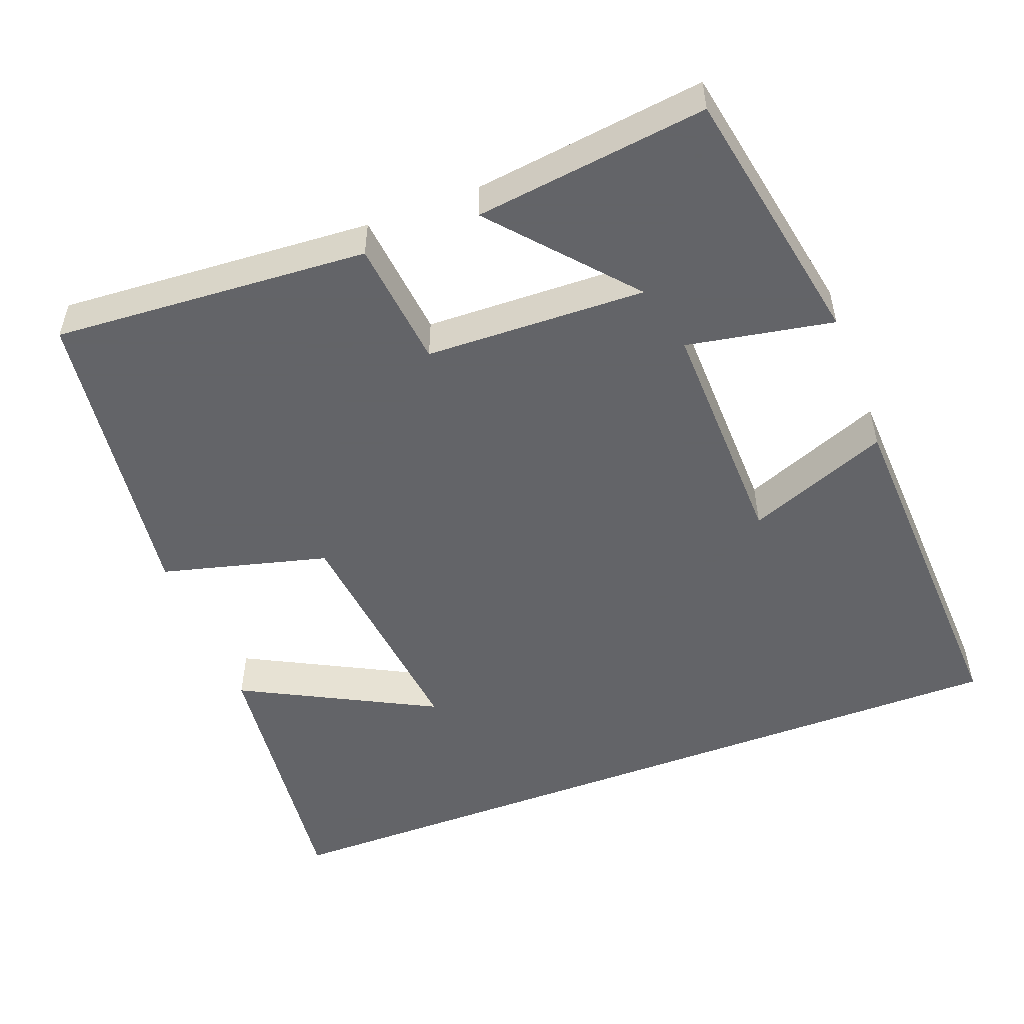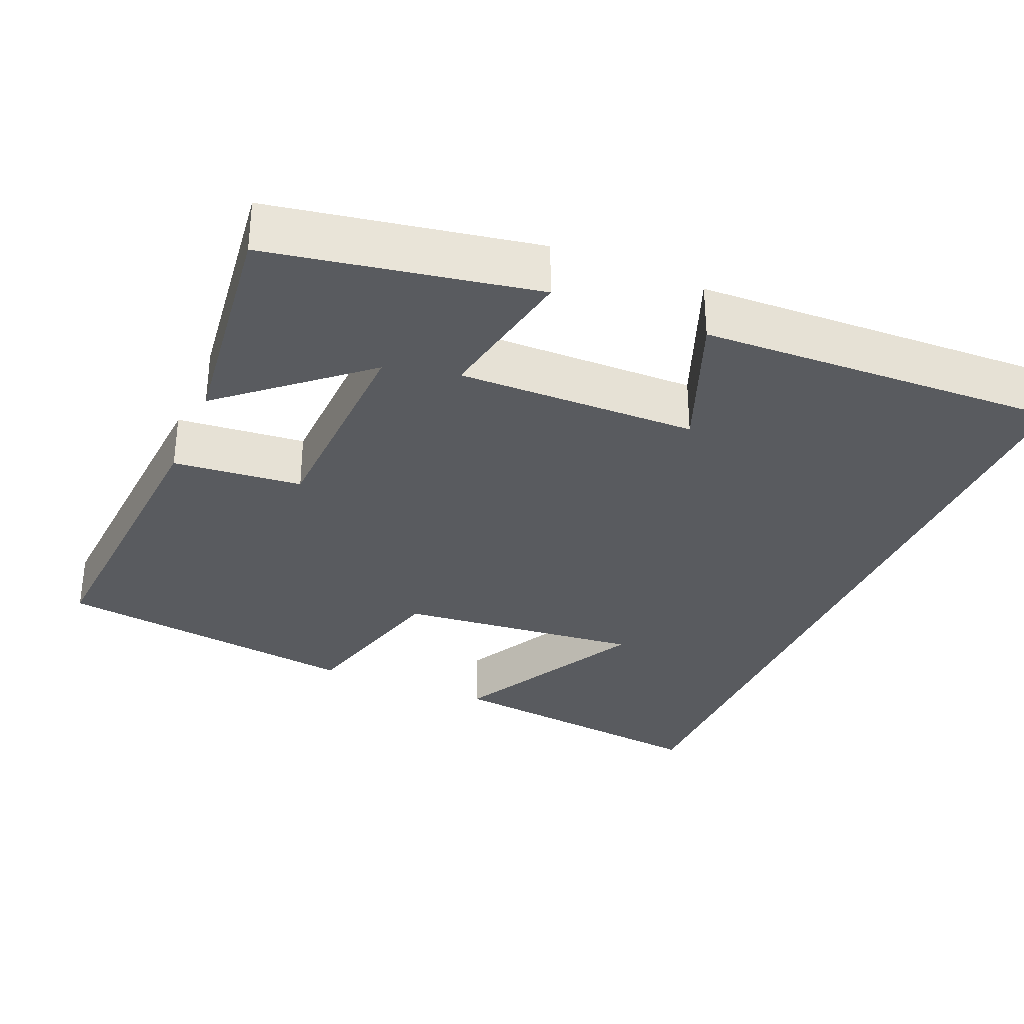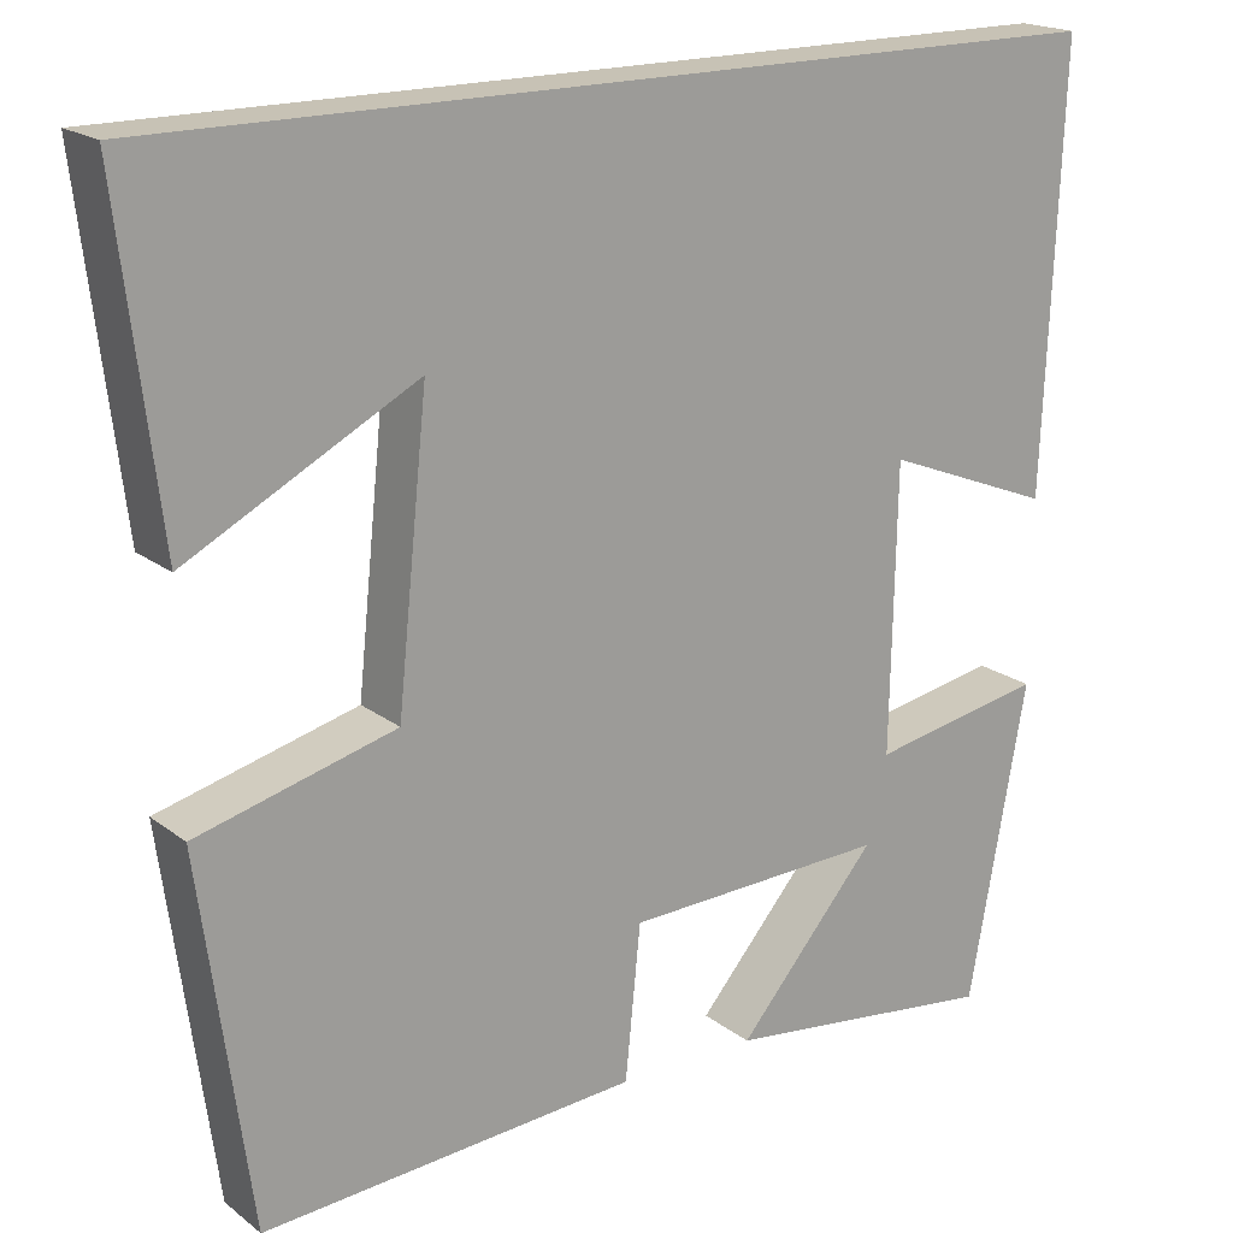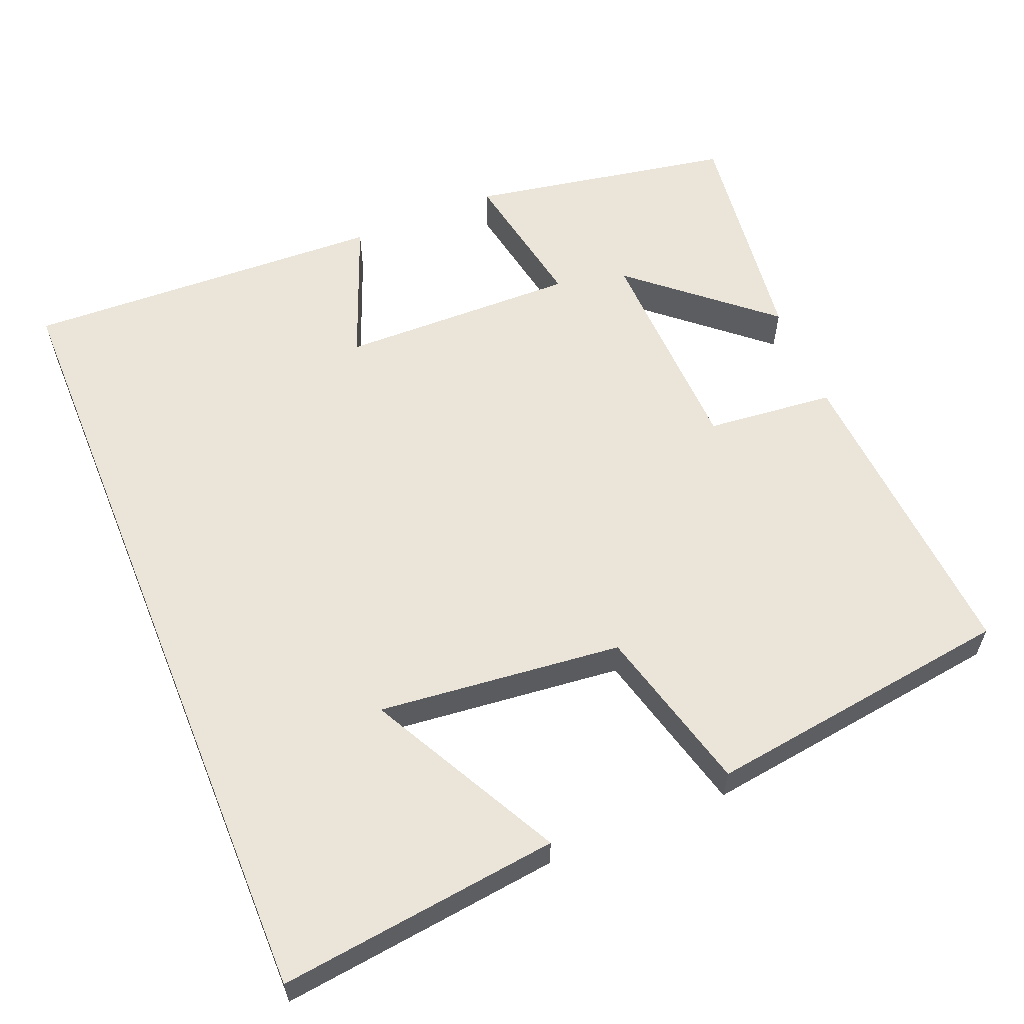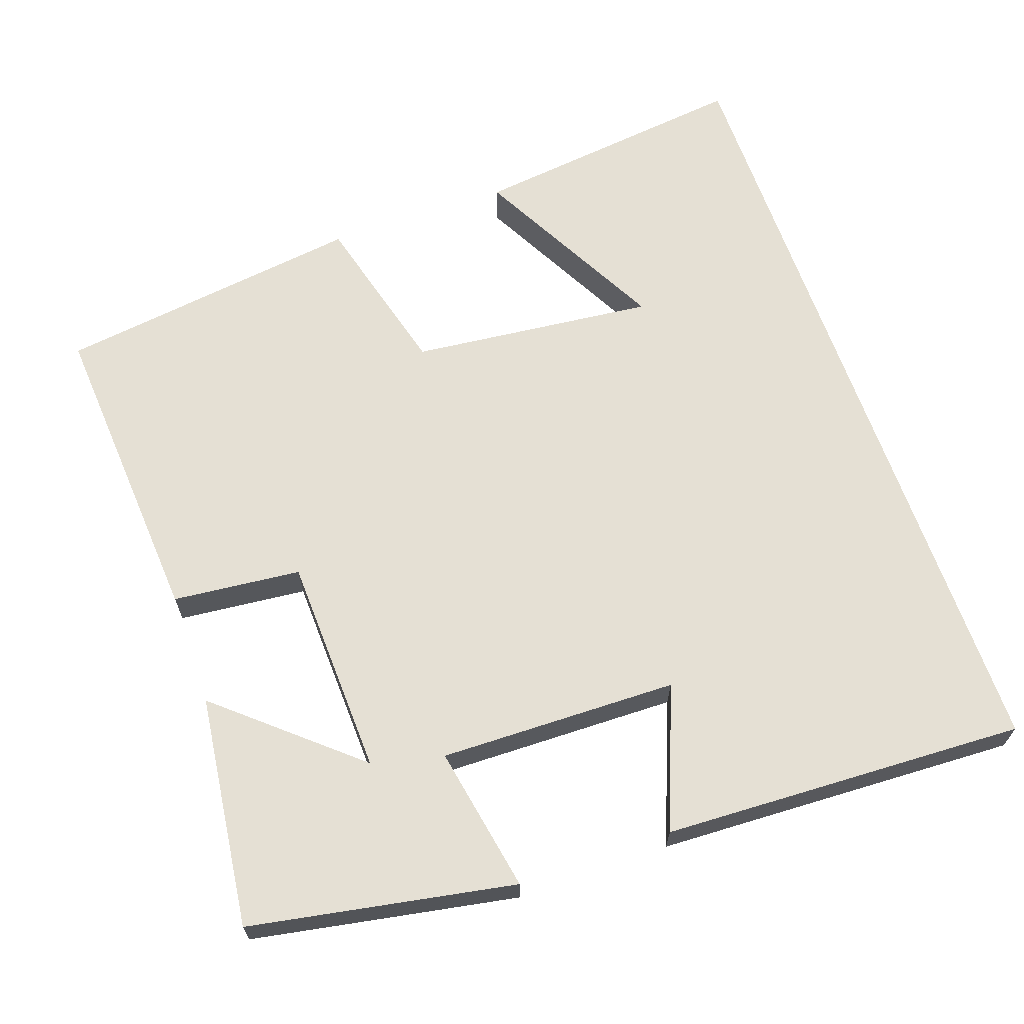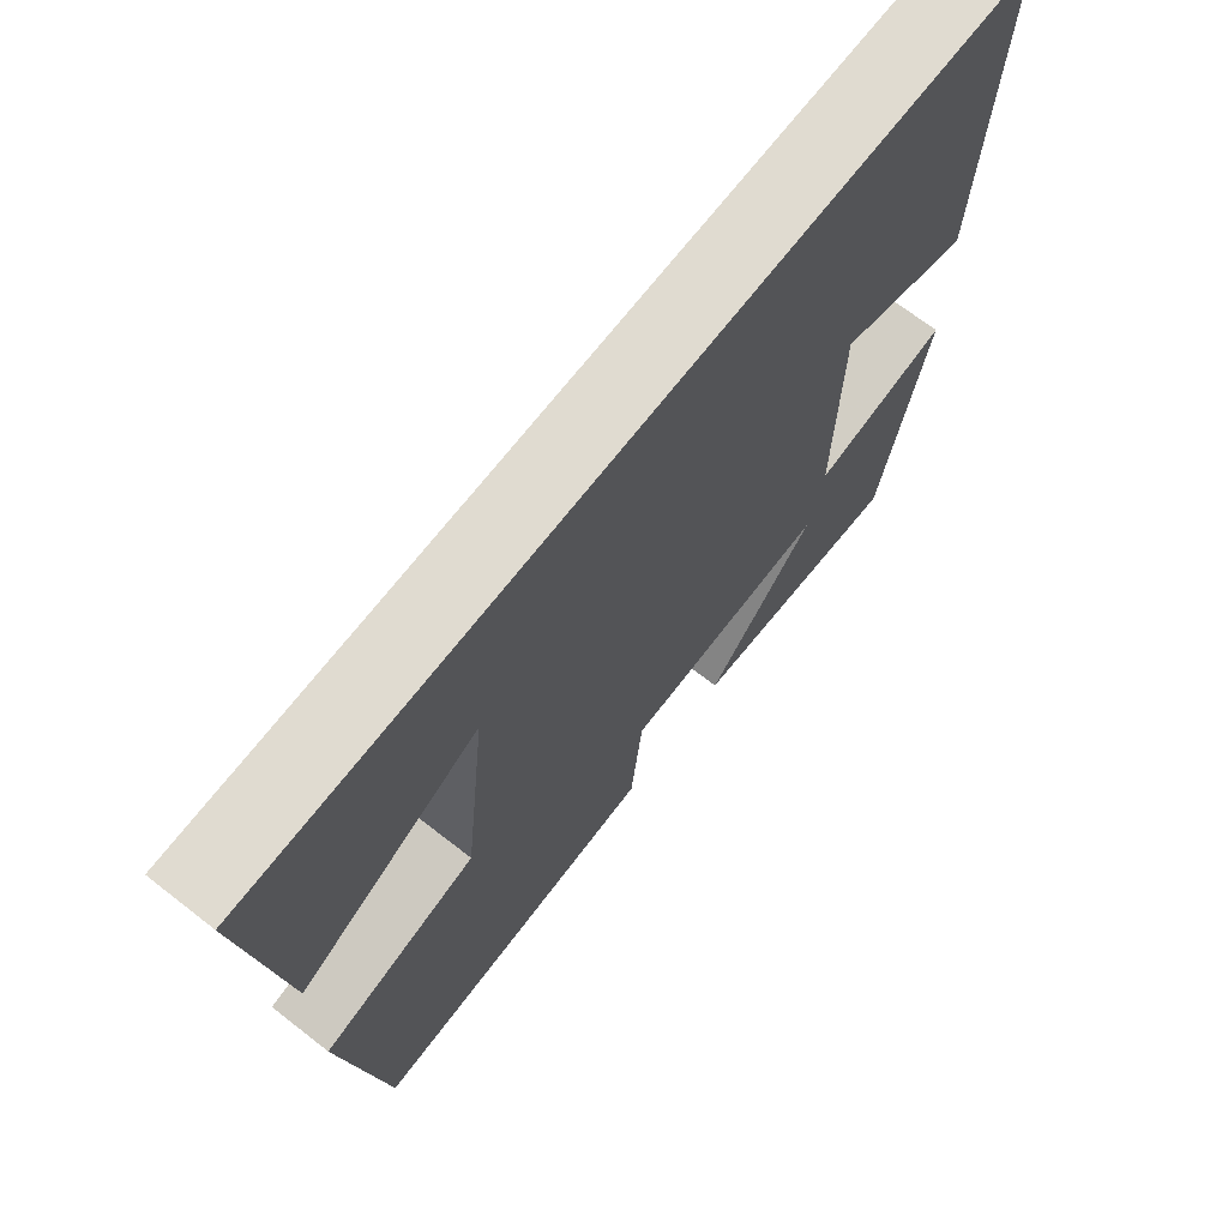
<metadata>
{"format":"obj","ext":"obj","renderer":"f3d","projection":"perspective","resolution":1024,"background":"white","views":[{"elev":-51.3,"azim":-159.0,"up":"+Y"},{"elev":-32.3,"azim":-113.1,"up":"+Y"},{"elev":19.0,"azim":144.4,"up":"+Z"},{"elev":59.4,"azim":67.7,"up":"+Y"},{"elev":65.5,"azim":-109.3,"up":"+Y"},{"elev":70.0,"azim":127.9,"up":"+Z"}]}
</metadata>
<code>
v -0.52 0.07 0.5
v 0.545 0.07 0.5
v 0.5 0.07 0.128
v 0.245 0.07 0.262
v 0.279 0.07 -0.062
v 0.5 0.07 -0.12
v 0.444 0.07 -0.529
v 0.026 0.07 -0.5
v 0.009 0.07 -0.33
v -0.283 0.07 -0.32
v -0.128 0.07 -0.5
v -0.436 0.07 -0.538
v -0.5 0.07 -0.188
v -0.306 0.07 -0.224
v -0.312 0.07 0.092
v -0.5 0.07 0.018
v -0.52 0 0.5
v 0.545 0 0.5
v 0.5 0 0.128
v 0.245 0 0.262
v 0.279 0 -0.062
v 0.5 0 -0.12
v 0.444 0 -0.529
v 0.026 0 -0.5
v 0.009 0 -0.33
v -0.283 0 -0.32
v -0.128 0 -0.5
v -0.436 0 -0.538
v -0.5 0 -0.188
v -0.306 0 -0.224
v -0.312 0 0.092
v -0.5 0 0.018
f 15 16 1 2
f 12 13 14
f 10 11 12
f 10 12 14
f 9 10 14 15
f 5 6 7 8
f 4 5 8 9
f 2 3 4
f 15 2 4
f 4 9 15
f 18 17 32 31
f 30 29 28
f 28 27 26
f 30 28 26
f 31 30 26 25
f 24 23 22 21
f 25 24 21 20
f 20 19 18
f 20 18 31
f 31 25 20
f 1 17 18 2
f 2 18 19 3
f 3 19 20 4
f 4 20 21 5
f 5 21 22 6
f 6 22 23 7
f 7 23 24 8
f 8 24 25 9
f 9 25 26 10
f 10 26 27 11
f 11 27 28 12
f 12 28 29 13
f 13 29 30 14
f 14 30 31 15
f 15 31 32 16
f 16 32 17 1

</code>
